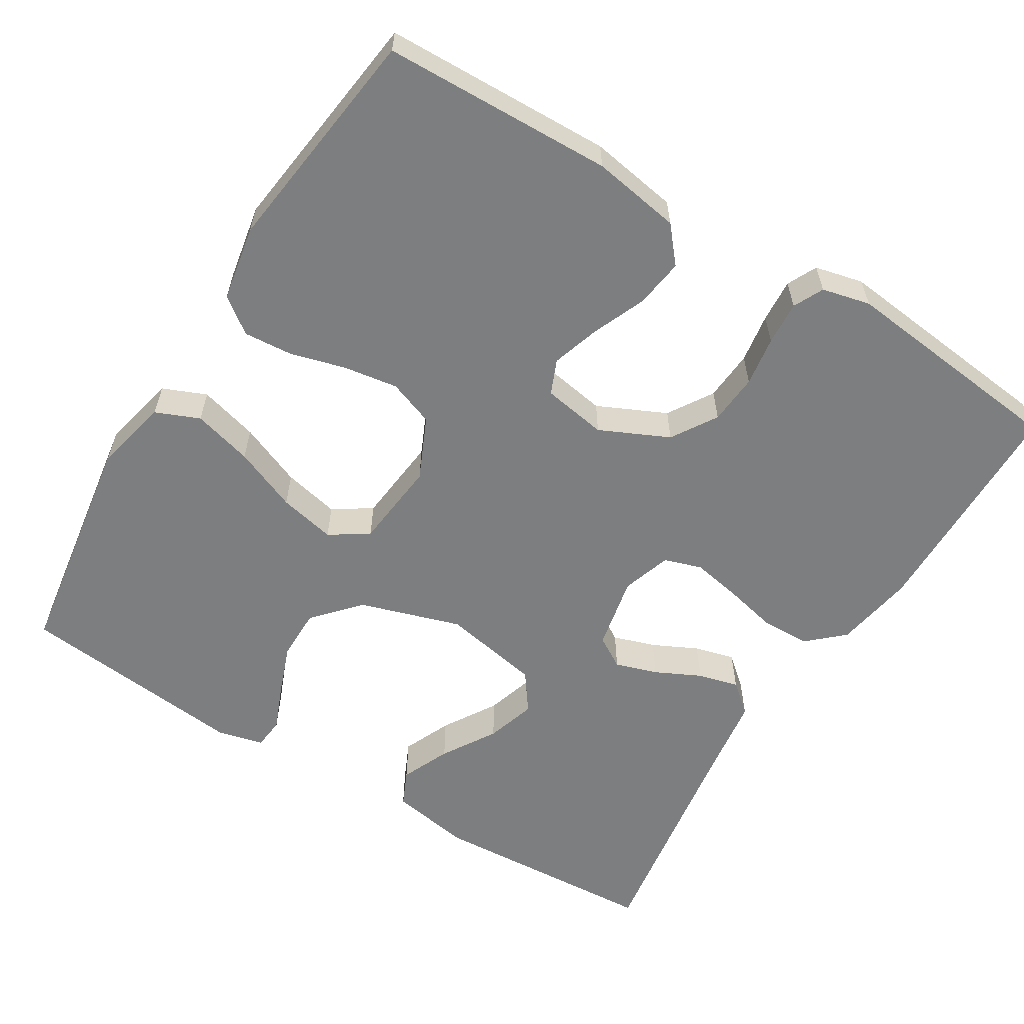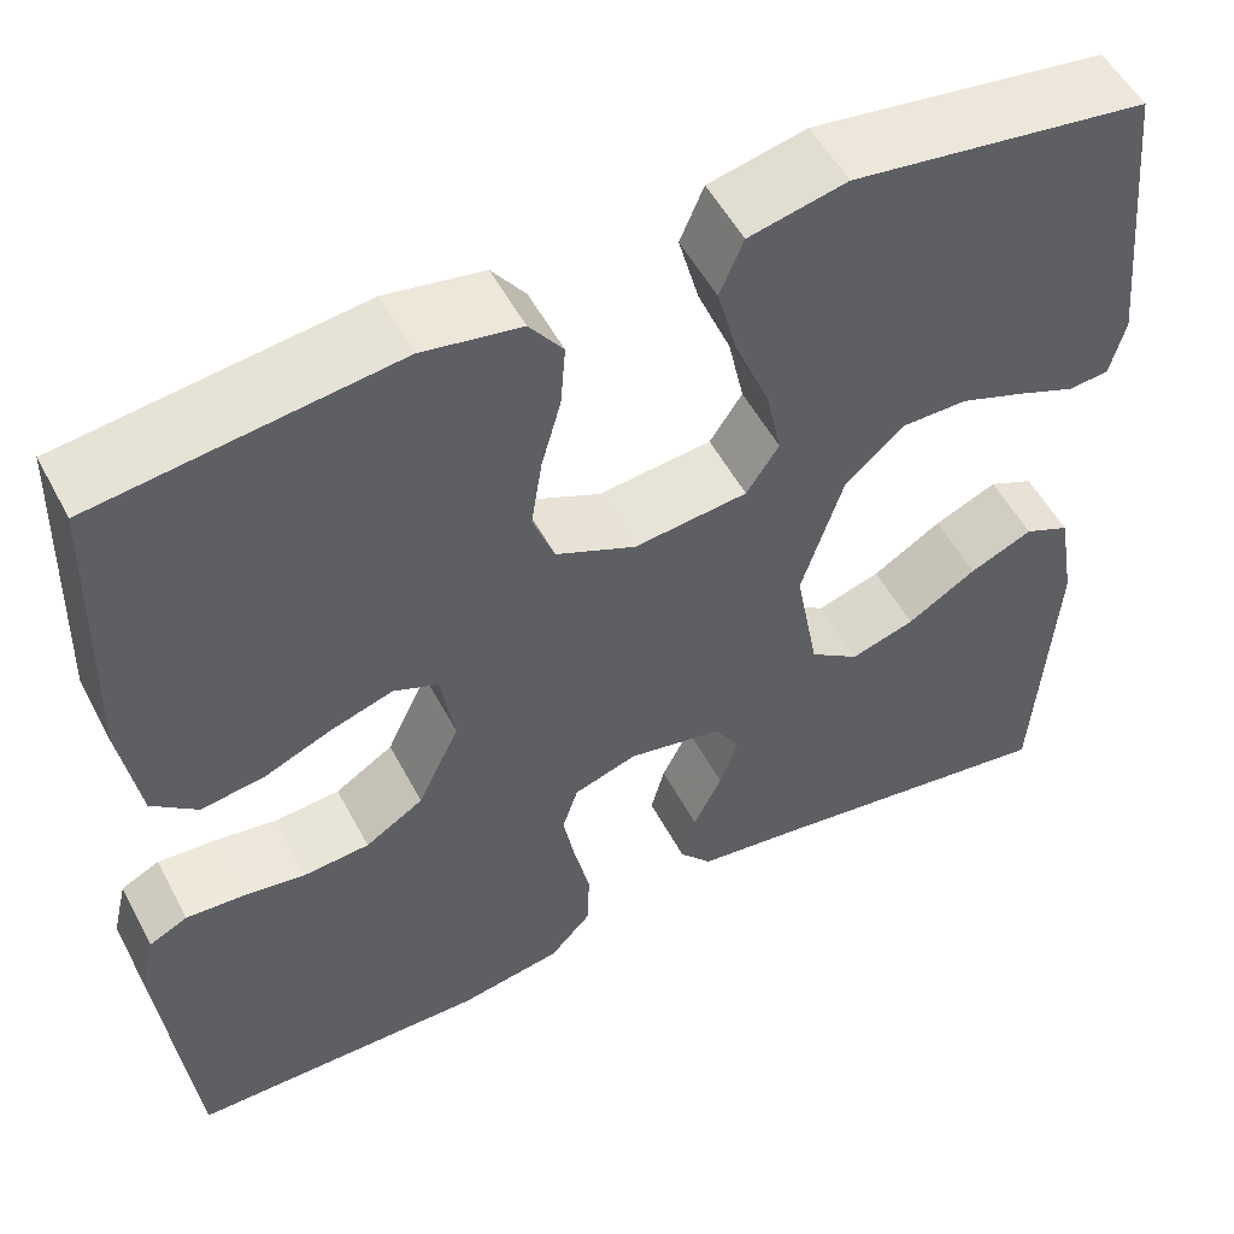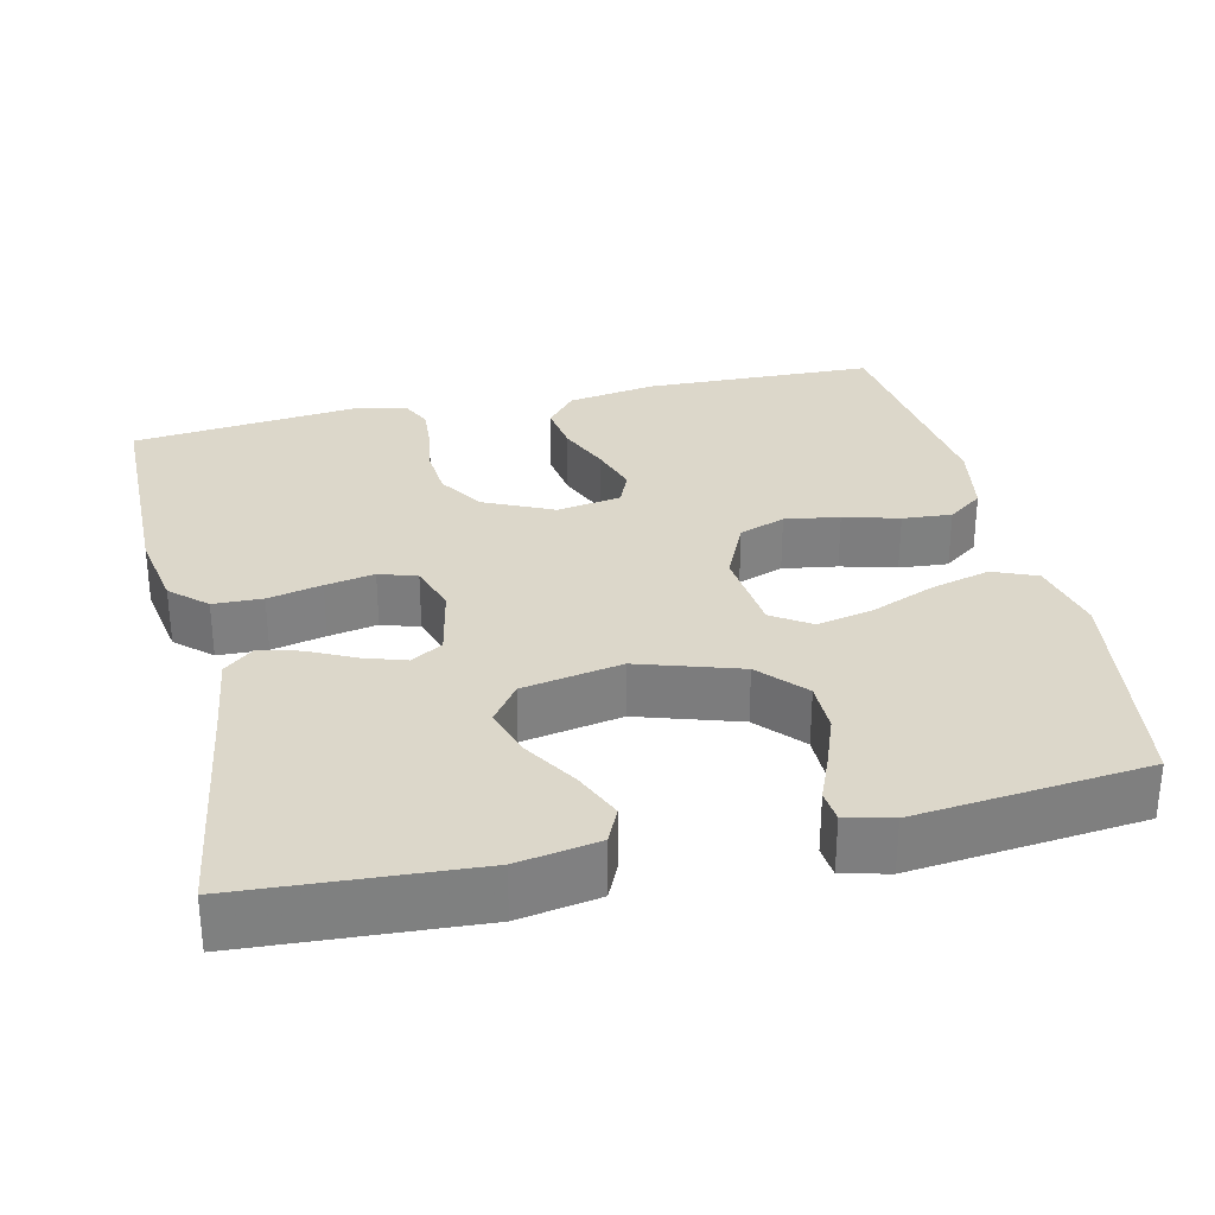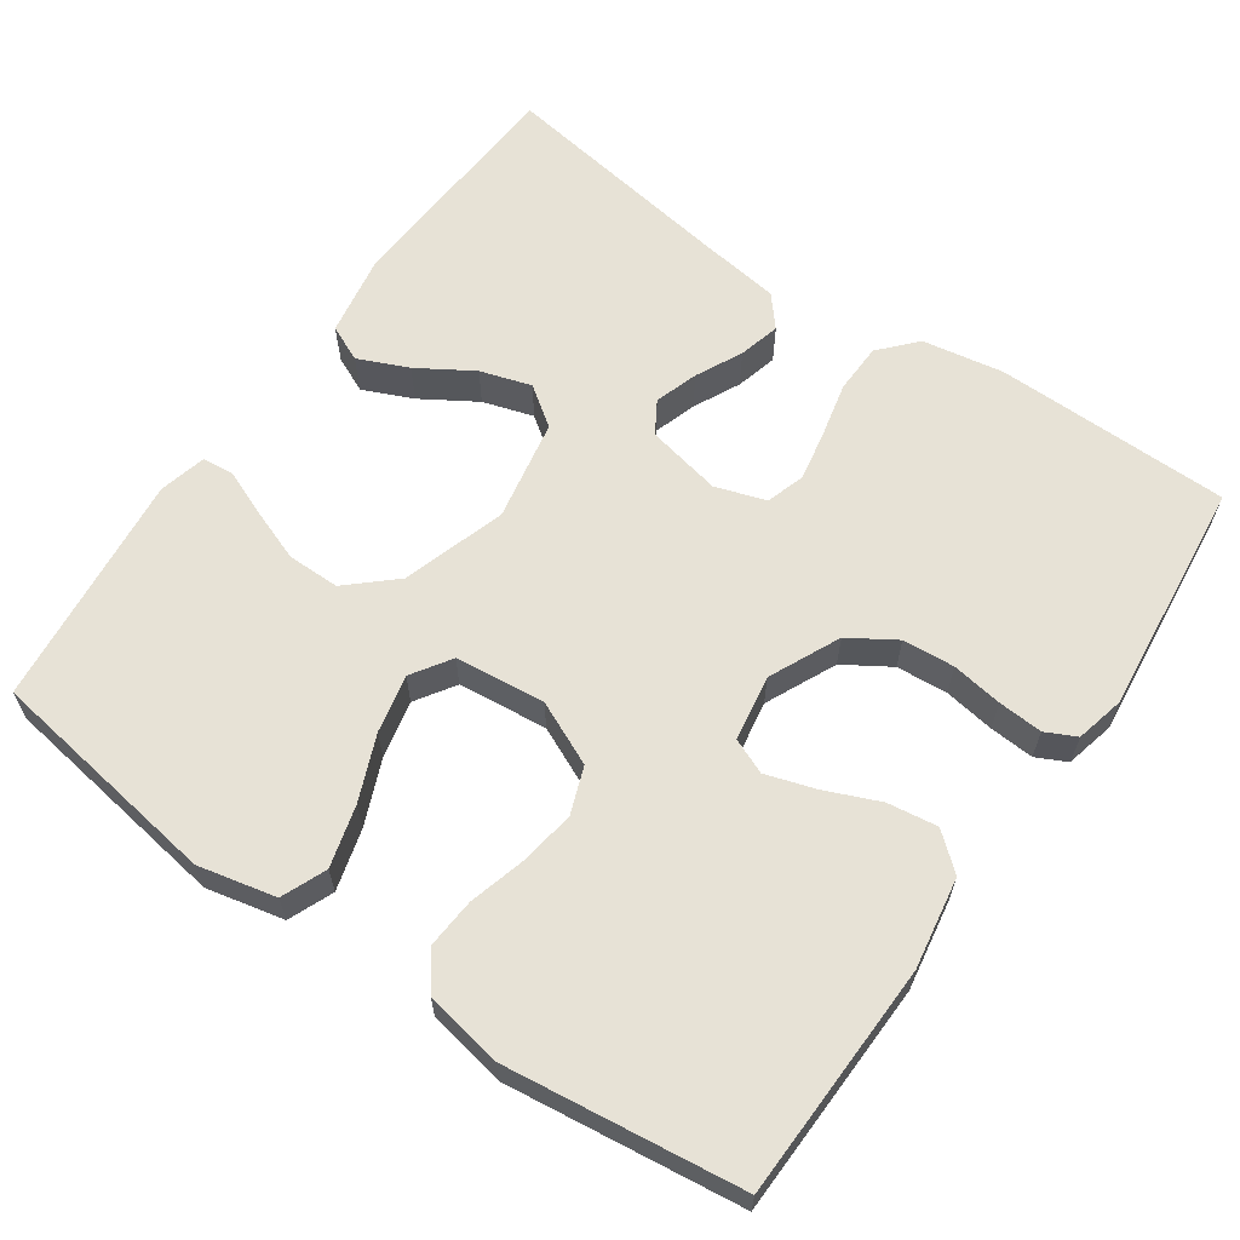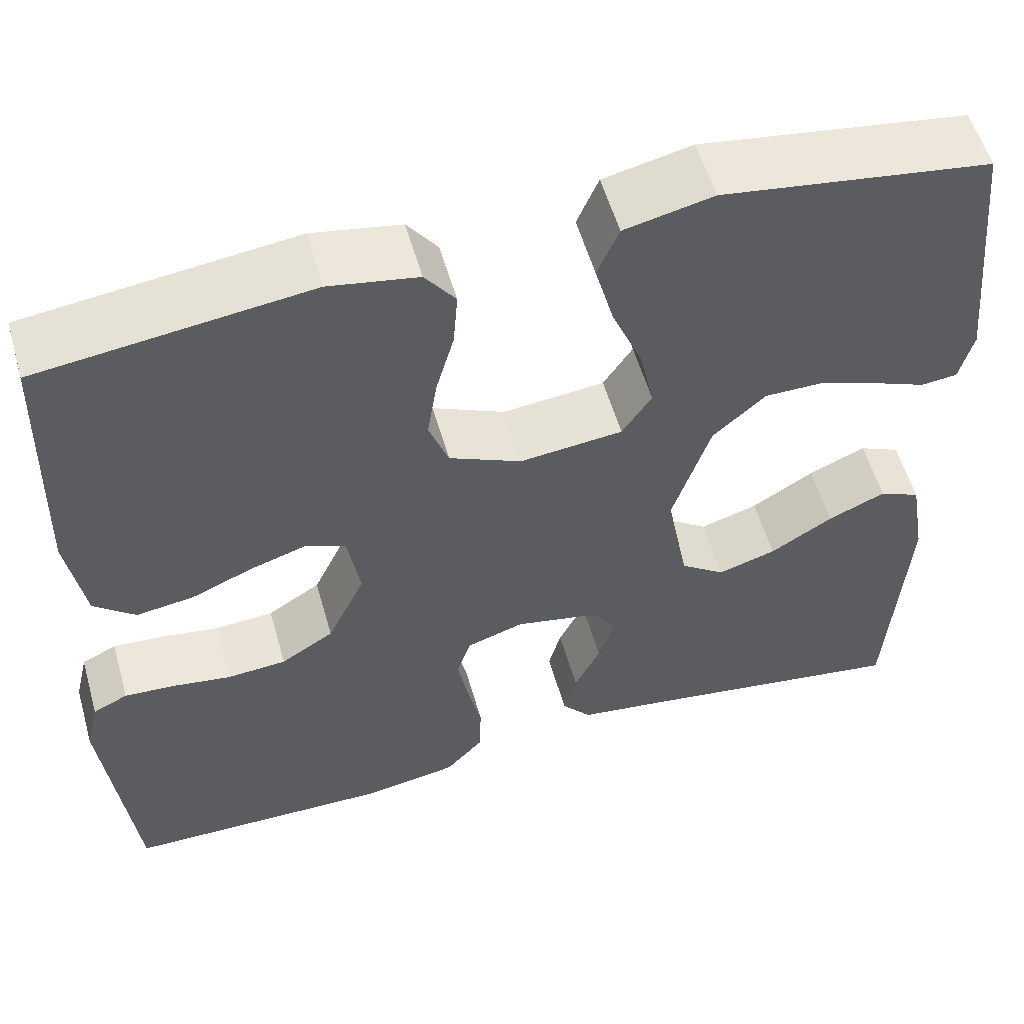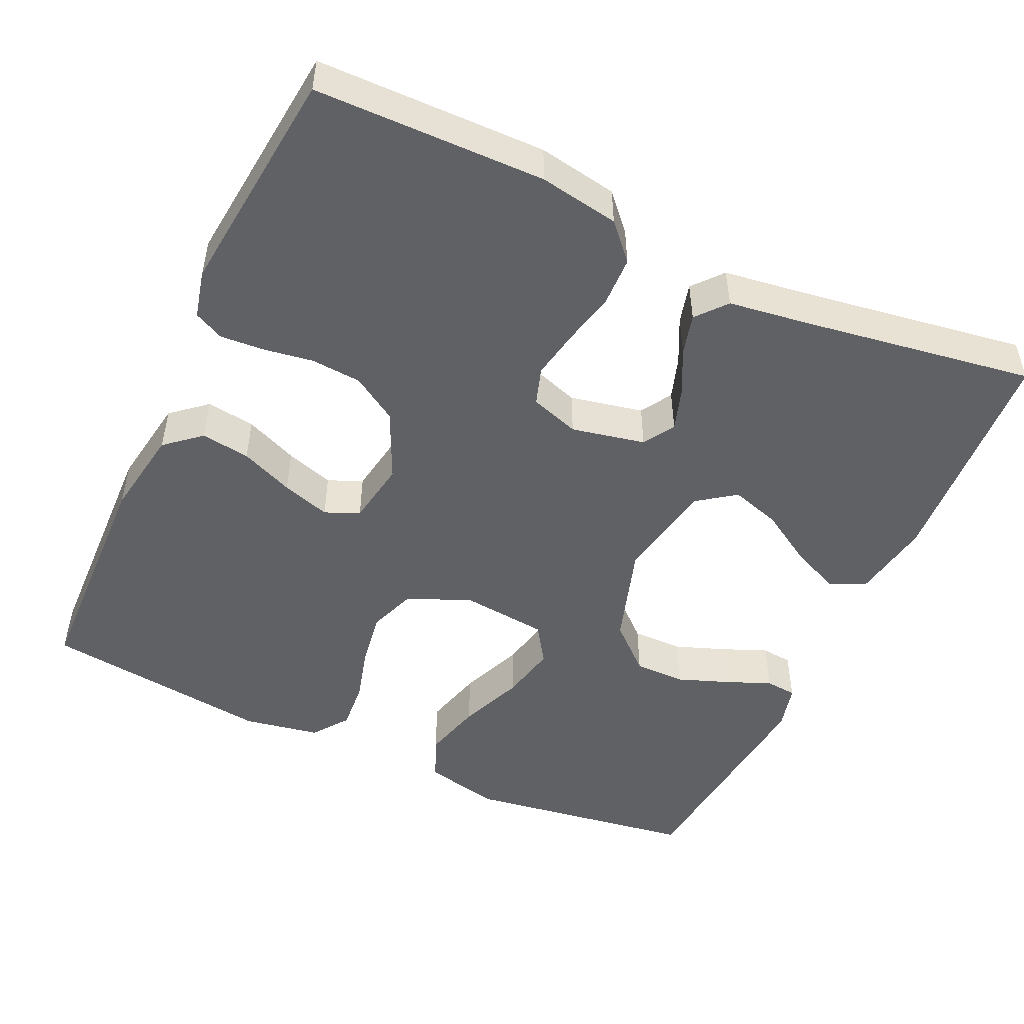
<metadata>
{"format":"obj","ext":"obj","renderer":"f3d","projection":"perspective","resolution":1024,"background":"white","views":[{"elev":-59.3,"azim":58.4,"up":"+Y"},{"elev":53.3,"azim":152.5,"up":"+Z"},{"elev":30.5,"azim":-103.0,"up":"+Y"},{"elev":63.0,"azim":34.7,"up":"+Y"},{"elev":55.8,"azim":164.1,"up":"+Z"},{"elev":-49.7,"azim":155.2,"up":"+Y"}]}
</metadata>
<code>
v 0.5 0.07 0.5
v 0.509 0.07 0.2
v 0.49 0.07 0.084
v 0.444 0.07 0.045
v 0.38 0.07 0.054
v 0.311 0.07 0.083
v 0.248 0.07 0.103
v 0.203 0.07 0.084
v 0.189 0.07 0
v 0.231 0.07 -0.09
v 0.29 0.07 -0.127
v 0.356 0.07 -0.132
v 0.421 0.07 -0.122
v 0.478 0.07 -0.118
v 0.517 0.07 -0.137
v 0.532 0.07 -0.2
v 0.5 0.07 -0.5
v 0.2 0.07 -0.504
v 0.096 0.07 -0.486
v 0.054 0.07 -0.44
v 0.052 0.07 -0.376
v 0.068 0.07 -0.306
v 0.08 0.07 -0.242
v 0.064 0.07 -0.193
v 0 0.07 -0.172
v -0.096 0.07 -0.192
v -0.121 0.07 -0.233
v -0.103 0.07 -0.288
v -0.074 0.07 -0.347
v -0.06 0.07 -0.4
v -0.093 0.07 -0.439
v -0.2 0.07 -0.454
v -0.5 0.07 -0.5
v -0.519 0.07 -0.2
v -0.501 0.07 -0.095
v -0.455 0.07 -0.074
v -0.391 0.07 -0.102
v -0.321 0.07 -0.145
v -0.256 0.07 -0.165
v -0.206 0.07 -0.129
v -0.182 0.07 0
v -0.224 0.07 0.132
v -0.283 0.07 0.185
v -0.35 0.07 0.185
v -0.417 0.07 0.16
v -0.475 0.07 0.136
v -0.516 0.07 0.14
v -0.531 0.07 0.2
v -0.5 0.07 0.5
v -0.2 0.07 0.545
v -0.101 0.07 0.523
v -0.077 0.07 0.466
v -0.098 0.07 0.388
v -0.132 0.07 0.305
v -0.148 0.07 0.231
v -0.115 0.07 0.181
v 0 0.07 0.169
v 0.081 0.07 0.206
v 0.103 0.07 0.266
v 0.092 0.07 0.337
v 0.072 0.07 0.409
v 0.067 0.07 0.473
v 0.101 0.07 0.519
v 0.2 0.07 0.537
v 0.5 0 0.5
v 0.509 0 0.2
v 0.49 0 0.084
v 0.444 0 0.045
v 0.38 0 0.054
v 0.311 0 0.083
v 0.248 0 0.103
v 0.203 0 0.084
v 0.189 0 0
v 0.231 0 -0.09
v 0.29 0 -0.127
v 0.356 0 -0.132
v 0.421 0 -0.122
v 0.478 0 -0.118
v 0.517 0 -0.137
v 0.532 0 -0.2
v 0.5 0 -0.5
v 0.2 0 -0.504
v 0.096 0 -0.486
v 0.054 0 -0.44
v 0.052 0 -0.376
v 0.068 0 -0.306
v 0.08 0 -0.242
v 0.064 0 -0.193
v 0 0 -0.172
v -0.096 0 -0.192
v -0.121 0 -0.233
v -0.103 0 -0.288
v -0.074 0 -0.347
v -0.06 0 -0.4
v -0.093 0 -0.439
v -0.2 0 -0.454
v -0.5 0 -0.5
v -0.519 0 -0.2
v -0.501 0 -0.095
v -0.455 0 -0.074
v -0.391 0 -0.102
v -0.321 0 -0.145
v -0.256 0 -0.165
v -0.206 0 -0.129
v -0.182 0 0
v -0.224 0 0.132
v -0.283 0 0.185
v -0.35 0 0.185
v -0.417 0 0.16
v -0.475 0 0.136
v -0.516 0 0.14
v -0.531 0 0.2
v -0.5 0 0.5
v -0.2 0 0.545
v -0.101 0 0.523
v -0.077 0 0.466
v -0.098 0 0.388
v -0.132 0 0.305
v -0.148 0 0.231
v -0.115 0 0.181
v 0 0 0.169
v 0.081 0 0.206
v 0.103 0 0.266
v 0.092 0 0.337
v 0.072 0 0.409
v 0.067 0 0.473
v 0.101 0 0.519
v 0.2 0 0.537
f 4 5 6
f 3 4 6
f 2 3 6
f 1 2 6
f 64 1 6
f 63 64 6
f 62 63 6
f 61 62 6
f 60 61 6
f 59 60 6 7
f 58 59 7 8
f 57 58 8 9
f 56 57 9 10
f 52 53 54
f 51 52 54
f 50 51 54
f 49 50 54
f 48 49 54
f 47 48 54
f 46 47 54
f 45 46 54
f 44 45 54
f 43 44 54 55
f 42 43 55 56
f 36 37 38
f 35 36 38
f 34 35 38
f 33 34 38
f 32 33 38
f 32 38 39
f 31 32 39
f 30 31 39
f 29 30 39
f 28 29 39
f 27 28 39 40
f 20 21 22
f 19 20 22
f 18 19 22
f 17 18 22
f 16 17 22
f 15 16 22
f 14 15 22
f 13 14 22
f 12 13 22
f 11 12 22 23
f 10 11 23 24
f 10 24 25
f 56 10 25
f 42 56 25
f 41 42 25
f 26 27 40 41
f 25 26 41
f 70 69 68
f 70 68 67
f 70 67 66
f 70 66 65
f 70 65 128
f 70 128 127
f 70 127 126
f 70 126 125
f 70 125 124
f 71 70 124 123
f 72 71 123 122
f 73 72 122 121
f 74 73 121 120
f 118 117 116
f 118 116 115
f 118 115 114
f 118 114 113
f 118 113 112
f 118 112 111
f 118 111 110
f 118 110 109
f 118 109 108
f 119 118 108 107
f 120 119 107 106
f 102 101 100
f 102 100 99
f 102 99 98
f 102 98 97
f 102 97 96
f 103 102 96
f 103 96 95
f 103 95 94
f 103 94 93
f 103 93 92
f 104 103 92 91
f 86 85 84
f 86 84 83
f 86 83 82
f 86 82 81
f 86 81 80
f 86 80 79
f 86 79 78
f 86 78 77
f 86 77 76
f 87 86 76 75
f 88 87 75 74
f 89 88 74
f 89 74 120
f 89 120 106
f 89 106 105
f 105 104 91 90
f 105 90 89
f 1 65 66 2
f 2 66 67 3
f 3 67 68 4
f 4 68 69 5
f 5 69 70 6
f 6 70 71 7
f 7 71 72 8
f 8 72 73 9
f 9 73 74 10
f 10 74 75 11
f 11 75 76 12
f 12 76 77 13
f 13 77 78 14
f 14 78 79 15
f 15 79 80 16
f 16 80 81 17
f 17 81 82 18
f 18 82 83 19
f 19 83 84 20
f 20 84 85 21
f 21 85 86 22
f 22 86 87 23
f 23 87 88 24
f 24 88 89 25
f 25 89 90 26
f 26 90 91 27
f 27 91 92 28
f 28 92 93 29
f 29 93 94 30
f 30 94 95 31
f 31 95 96 32
f 32 96 97 33
f 33 97 98 34
f 34 98 99 35
f 35 99 100 36
f 36 100 101 37
f 37 101 102 38
f 38 102 103 39
f 39 103 104 40
f 40 104 105 41
f 41 105 106 42
f 42 106 107 43
f 43 107 108 44
f 44 108 109 45
f 45 109 110 46
f 46 110 111 47
f 47 111 112 48
f 48 112 113 49
f 49 113 114 50
f 50 114 115 51
f 51 115 116 52
f 52 116 117 53
f 53 117 118 54
f 54 118 119 55
f 55 119 120 56
f 56 120 121 57
f 57 121 122 58
f 58 122 123 59
f 59 123 124 60
f 60 124 125 61
f 61 125 126 62
f 62 126 127 63
f 63 127 128 64
f 64 128 65 1

</code>
